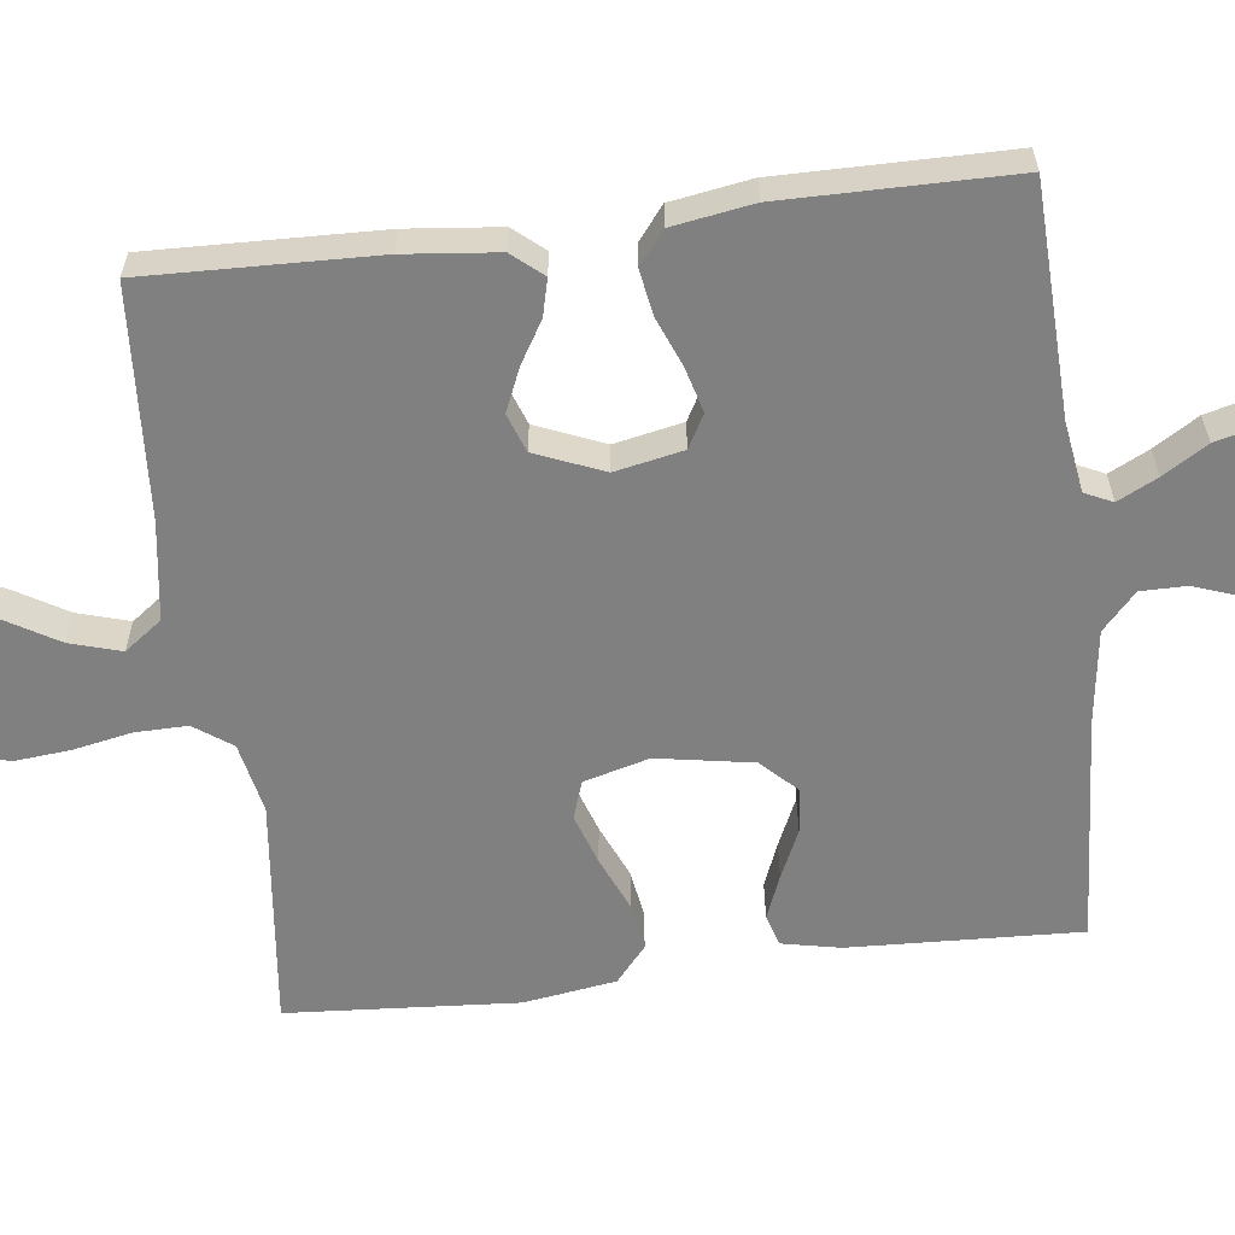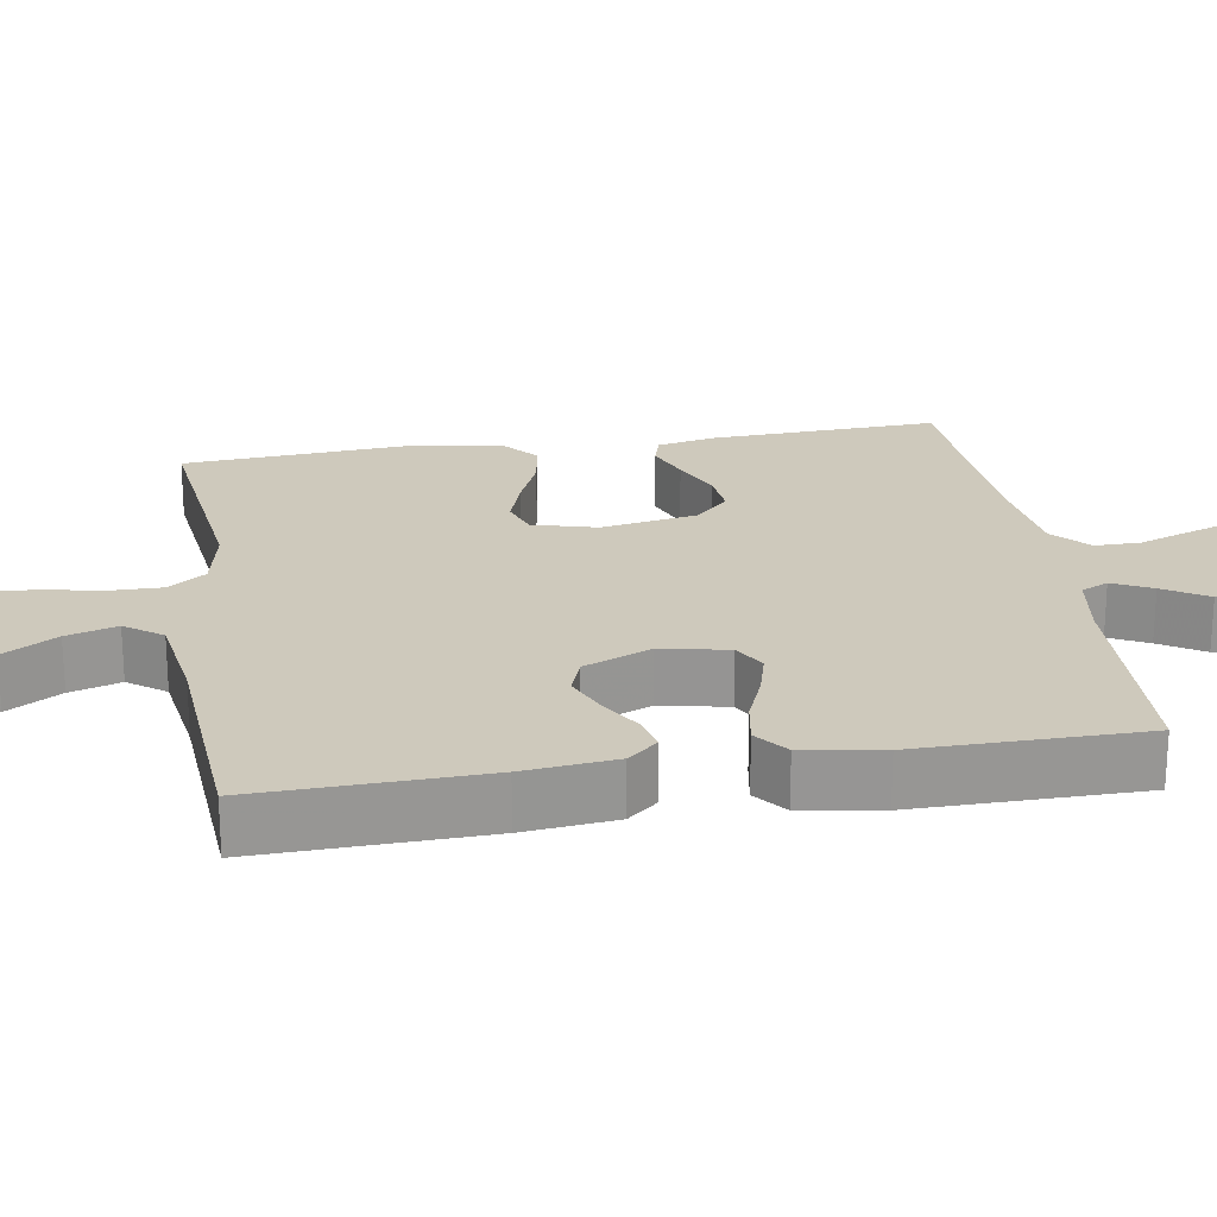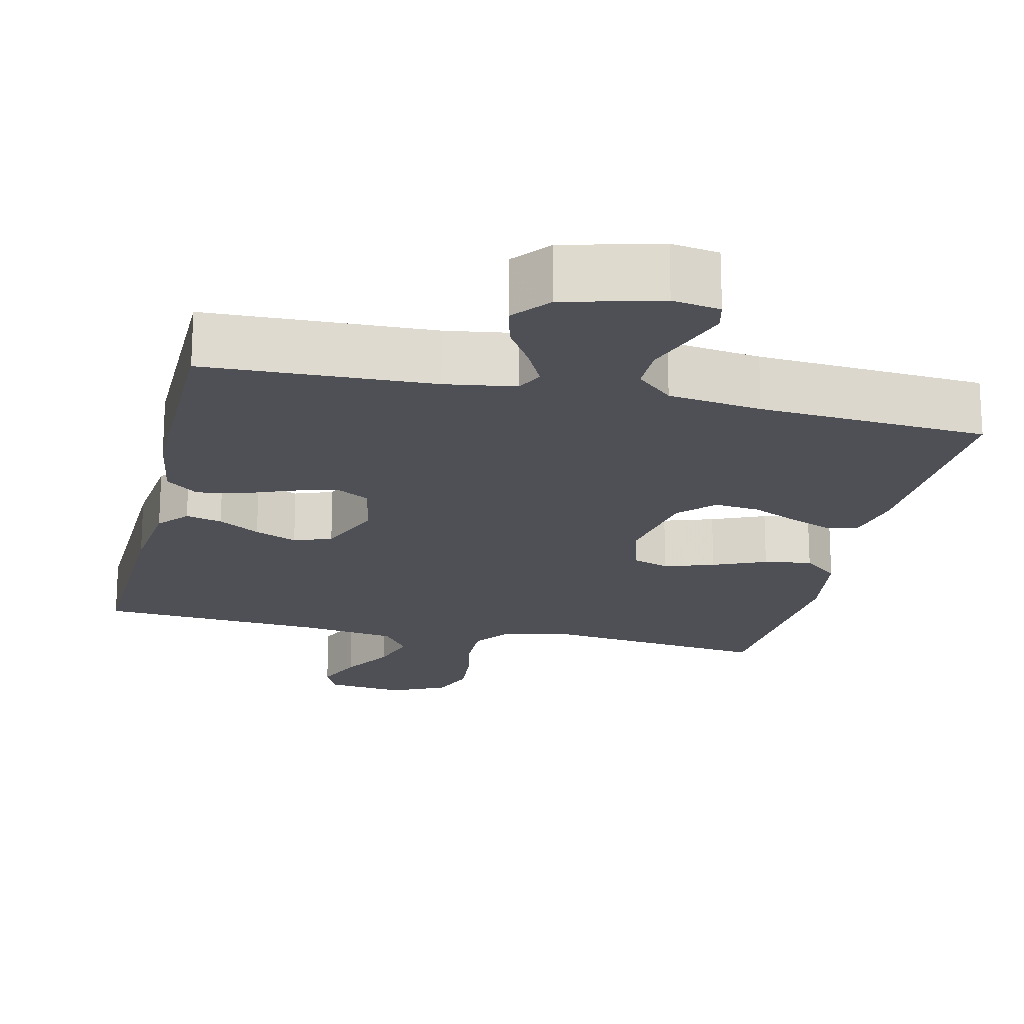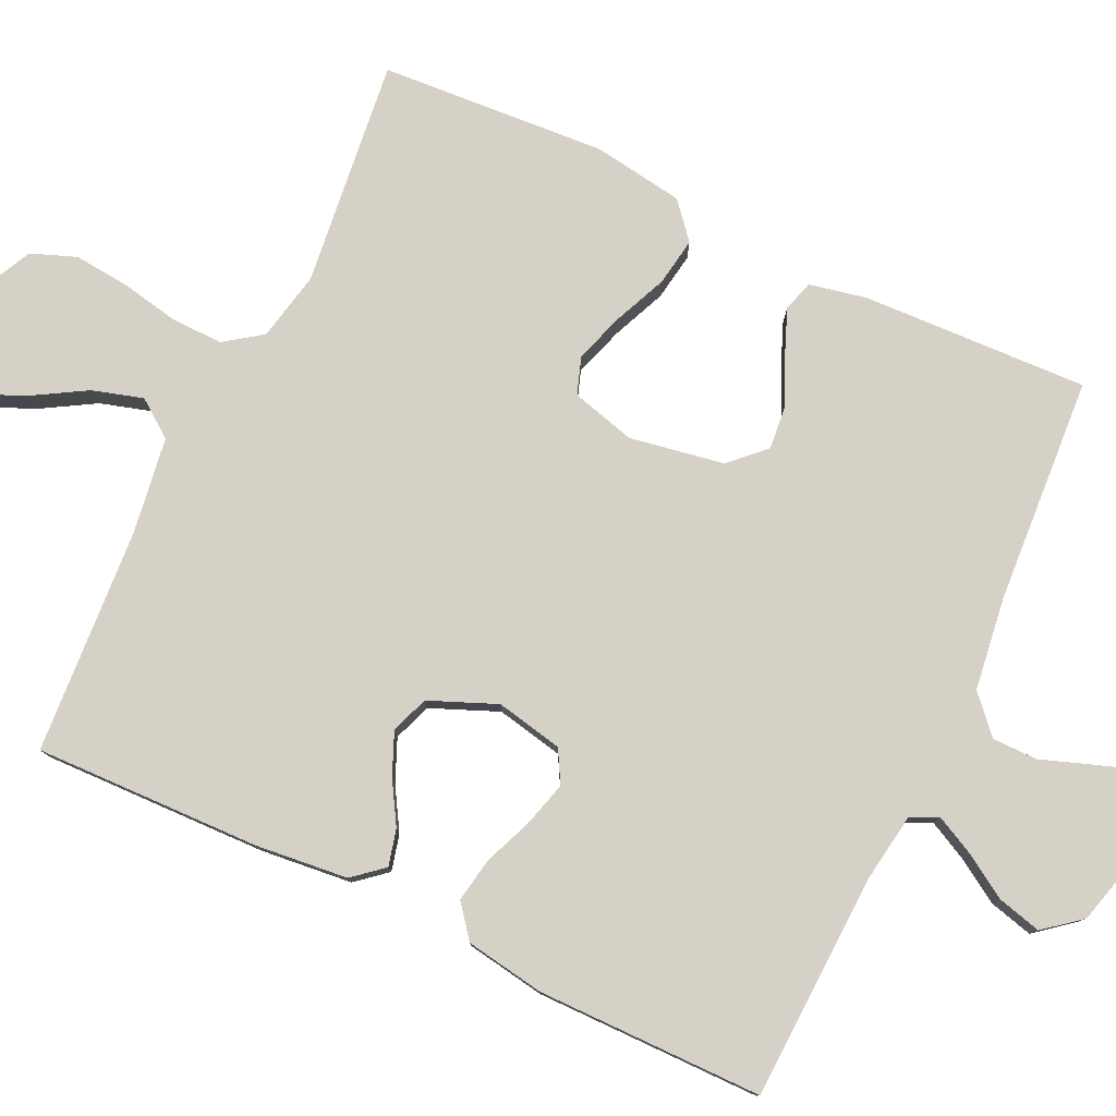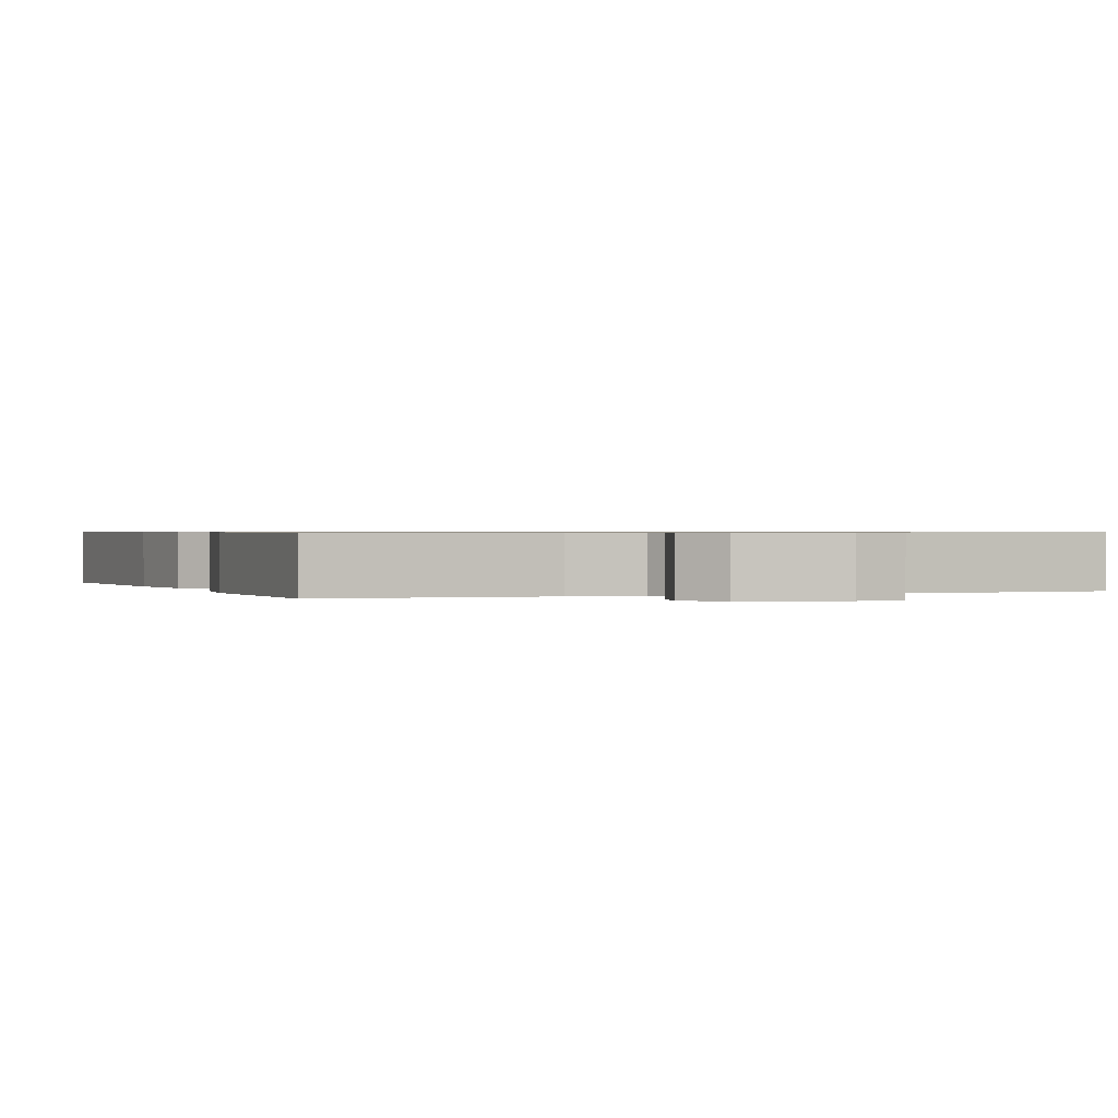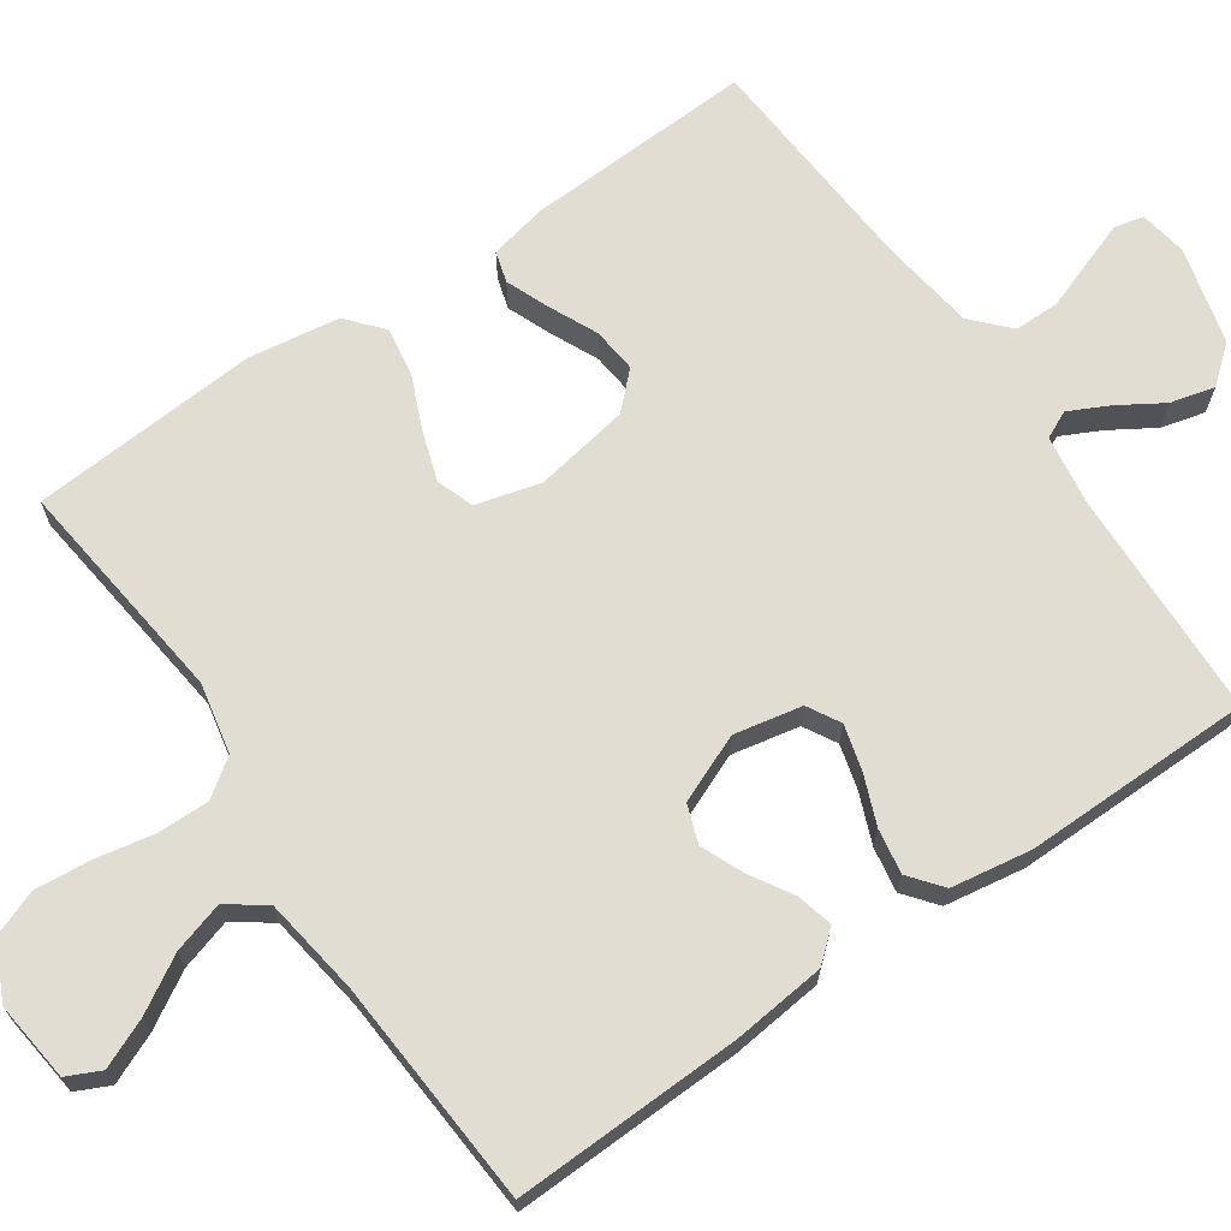
<metadata>
{"format":"obj","ext":"obj","renderer":"f3d","projection":"perspective","resolution":1024,"background":"white","views":[{"elev":-60.1,"azim":-82.9,"up":"+Y"},{"elev":22.5,"azim":-99.2,"up":"+Y"},{"elev":-19.4,"azim":-13.0,"up":"+Y"},{"elev":79.1,"azim":-64.6,"up":"+Y"},{"elev":0.6,"azim":-22.2,"up":"+Y"},{"elev":68.3,"azim":-124.6,"up":"+Y"}]}
</metadata>
<code>
v -0.5 0.07 0.5
v -0.2 0.07 0.511
v -0.107 0.07 0.525
v -0.09 0.07 0.561
v -0.116 0.07 0.613
v -0.152 0.07 0.671
v -0.167 0.07 0.729
v -0.127 0.07 0.778
v 0 0.07 0.811
v 0.063 0.07 0.801
v 0.072 0.07 0.762
v 0.052 0.07 0.705
v 0.029 0.07 0.641
v 0.029 0.07 0.581
v 0.077 0.07 0.537
v 0.2 0.07 0.52
v 0.5 0.07 0.5
v 0.487 0.07 0.2
v 0.471 0.07 0.124
v 0.43 0.07 0.112
v 0.373 0.07 0.135
v 0.31 0.07 0.164
v 0.251 0.07 0.17
v 0.207 0.07 0.125
v 0.185 0.07 0
v 0.208 0.07 -0.085
v 0.257 0.07 -0.102
v 0.323 0.07 -0.08
v 0.393 0.07 -0.05
v 0.456 0.07 -0.04
v 0.503 0.07 -0.08
v 0.521 0.07 -0.2
v 0.5 0.07 -0.5
v 0.2 0.07 -0.465
v 0.108 0.07 -0.484
v 0.073 0.07 -0.533
v 0.074 0.07 -0.601
v 0.089 0.07 -0.678
v 0.096 0.07 -0.752
v 0.073 0.07 -0.812
v 0 0.07 -0.847
v -0.105 0.07 -0.835
v -0.126 0.07 -0.791
v -0.098 0.07 -0.726
v -0.056 0.07 -0.655
v -0.036 0.07 -0.588
v -0.072 0.07 -0.539
v -0.2 0.07 -0.52
v -0.5 0.07 -0.5
v -0.491 0.07 -0.2
v -0.478 0.07 -0.078
v -0.444 0.07 -0.038
v -0.396 0.07 -0.05
v -0.341 0.07 -0.083
v -0.285 0.07 -0.107
v -0.235 0.07 -0.089
v -0.198 0.07 0
v -0.216 0.07 0.089
v -0.259 0.07 0.113
v -0.318 0.07 0.097
v -0.383 0.07 0.071
v -0.442 0.07 0.061
v -0.485 0.07 0.095
v -0.502 0.07 0.2
v -0.5 0 0.5
v -0.2 0 0.511
v -0.107 0 0.525
v -0.09 0 0.561
v -0.116 0 0.613
v -0.152 0 0.671
v -0.167 0 0.729
v -0.127 0 0.778
v 0 0 0.811
v 0.063 0 0.801
v 0.072 0 0.762
v 0.052 0 0.705
v 0.029 0 0.641
v 0.029 0 0.581
v 0.077 0 0.537
v 0.2 0 0.52
v 0.5 0 0.5
v 0.487 0 0.2
v 0.471 0 0.124
v 0.43 0 0.112
v 0.373 0 0.135
v 0.31 0 0.164
v 0.251 0 0.17
v 0.207 0 0.125
v 0.185 0 0
v 0.208 0 -0.085
v 0.257 0 -0.102
v 0.323 0 -0.08
v 0.393 0 -0.05
v 0.456 0 -0.04
v 0.503 0 -0.08
v 0.521 0 -0.2
v 0.5 0 -0.5
v 0.2 0 -0.465
v 0.108 0 -0.484
v 0.073 0 -0.533
v 0.074 0 -0.601
v 0.089 0 -0.678
v 0.096 0 -0.752
v 0.073 0 -0.812
v 0 0 -0.847
v -0.105 0 -0.835
v -0.126 0 -0.791
v -0.098 0 -0.726
v -0.056 0 -0.655
v -0.036 0 -0.588
v -0.072 0 -0.539
v -0.2 0 -0.52
v -0.5 0 -0.5
v -0.491 0 -0.2
v -0.478 0 -0.078
v -0.444 0 -0.038
v -0.396 0 -0.05
v -0.341 0 -0.083
v -0.285 0 -0.107
v -0.235 0 -0.089
v -0.198 0 0
v -0.216 0 0.089
v -0.259 0 0.113
v -0.318 0 0.097
v -0.383 0 0.071
v -0.442 0 0.061
v -0.485 0 0.095
v -0.502 0 0.2
f 64 1 2
f 63 64 2
f 62 63 2
f 61 62 2
f 60 61 2
f 59 60 2 3
f 58 59 3 4
f 57 58 4
f 52 53 54
f 51 52 54
f 50 51 54
f 49 50 54
f 48 49 54
f 47 48 54 55
f 46 47 55 56
f 43 44 45
f 42 43 45
f 41 42 45
f 40 41 45
f 39 40 45
f 38 39 45
f 37 38 45
f 36 37 45 46
f 46 56 57
f 36 46 57
f 35 36 57
f 32 33 34
f 31 32 34
f 30 31 34
f 29 30 34
f 28 29 34
f 27 28 34 35
f 20 21 22
f 19 20 22
f 18 19 22
f 17 18 22
f 16 17 22
f 15 16 22 23
f 14 15 23 24
f 11 12 13
f 10 11 13
f 9 10 13
f 8 9 13
f 7 8 13
f 6 7 13
f 5 6 13
f 4 5 13 14
f 14 24 25
f 4 14 25
f 57 4 25
f 26 27 35 57
f 25 26 57
f 66 65 128
f 66 128 127
f 66 127 126
f 66 126 125
f 66 125 124
f 67 66 124 123
f 68 67 123 122
f 68 122 121
f 118 117 116
f 118 116 115
f 118 115 114
f 118 114 113
f 118 113 112
f 119 118 112 111
f 120 119 111 110
f 109 108 107
f 109 107 106
f 109 106 105
f 109 105 104
f 109 104 103
f 109 103 102
f 109 102 101
f 110 109 101 100
f 121 120 110
f 121 110 100
f 121 100 99
f 98 97 96
f 98 96 95
f 98 95 94
f 98 94 93
f 98 93 92
f 99 98 92 91
f 86 85 84
f 86 84 83
f 86 83 82
f 86 82 81
f 86 81 80
f 87 86 80 79
f 88 87 79 78
f 77 76 75
f 77 75 74
f 77 74 73
f 77 73 72
f 77 72 71
f 77 71 70
f 77 70 69
f 78 77 69 68
f 89 88 78
f 89 78 68
f 89 68 121
f 121 99 91 90
f 121 90 89
f 1 65 66 2
f 2 66 67 3
f 3 67 68 4
f 4 68 69 5
f 5 69 70 6
f 6 70 71 7
f 7 71 72 8
f 8 72 73 9
f 9 73 74 10
f 10 74 75 11
f 11 75 76 12
f 12 76 77 13
f 13 77 78 14
f 14 78 79 15
f 15 79 80 16
f 16 80 81 17
f 17 81 82 18
f 18 82 83 19
f 19 83 84 20
f 20 84 85 21
f 21 85 86 22
f 22 86 87 23
f 23 87 88 24
f 24 88 89 25
f 25 89 90 26
f 26 90 91 27
f 27 91 92 28
f 28 92 93 29
f 29 93 94 30
f 30 94 95 31
f 31 95 96 32
f 32 96 97 33
f 33 97 98 34
f 34 98 99 35
f 35 99 100 36
f 36 100 101 37
f 37 101 102 38
f 38 102 103 39
f 39 103 104 40
f 40 104 105 41
f 41 105 106 42
f 42 106 107 43
f 43 107 108 44
f 44 108 109 45
f 45 109 110 46
f 46 110 111 47
f 47 111 112 48
f 48 112 113 49
f 49 113 114 50
f 50 114 115 51
f 51 115 116 52
f 52 116 117 53
f 53 117 118 54
f 54 118 119 55
f 55 119 120 56
f 56 120 121 57
f 57 121 122 58
f 58 122 123 59
f 59 123 124 60
f 60 124 125 61
f 61 125 126 62
f 62 126 127 63
f 63 127 128 64
f 64 128 65 1

</code>
